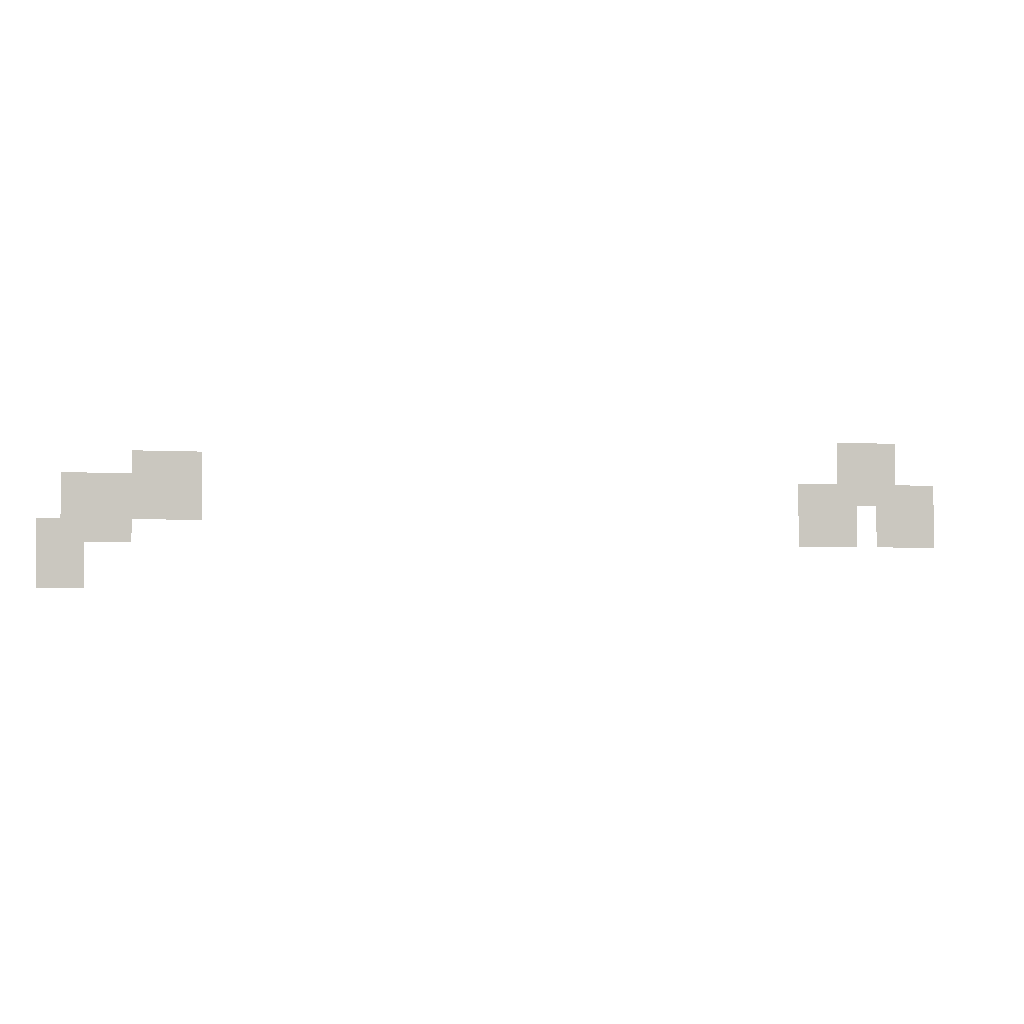
<metadata>
{"format":"obj","ext":"obj","renderer":"f3d","projection":"perspective","resolution":1024,"background":"white","views":[{"elev":-2.7,"azim":-13.6,"up":"+Y"}]}
</metadata>
<code>
v -6400 -115200 0
v -9600 -115200 0
v -9600 -112000 0
v -6400 -112000 0
v -9600 -115200 0
v -12800 -115200 0
v -12800 -112000 0
v -9600 -112000 0
v -12800 -115200 0
v -16000 -115200 0
v -16000 -112000 0
v -12800 -112000 0
v -6400 -118400 0
v -9600 -118400 0
v -9600 -115200 0
v -6400 -115200 0
v -9600 -118400 0
v -12800 -118400 0
v -12800 -115200 0
v -9600 -115200 0
v -12800 -118400 0
v -16000 -118400 0
v -16000 -115200 0
v -12800 -115200 0
v -112000 -118400 0
v -115200 -118400 0
v -115200 -115200 0
v -112000 -115200 0
v -115200 -118400 0
v -118400 -118400 0
v -118400 -115200 0
v -115200 -115200 0
v -118400 -118400 0
v -121600 -118400 0
v -121600 -115200 0
v -118400 -115200 0
v 0 -121600 0
v -3200 -121600 0
v -3200 -118400 0
v 0 -118400 0
v -3200 -121600 0
v -6400 -121600 0
v -6400 -118400 0
v -3200 -118400 0
v -6400 -121600 0
v -9600 -121600 0
v -9600 -118400 0
v -6400 -118400 0
v -9600 -121600 0
v -12800 -121600 0
v -12800 -118400 0
v -9600 -118400 0
v -12800 -121600 0
v -16000 -121600 0
v -16000 -118400 0
v -12800 -118400 0
v -16000 -121600 0
v -19200 -121600 0
v -19200 -118400 0
v -16000 -118400 0
v -19200 -121600 0
v -22400 -121600 0
v -22400 -118400 0
v -19200 -118400 0
v -112000 -121600 0
v -115200 -121600 0
v -115200 -118400 0
v -112000 -118400 0
v -115200 -121600 0
v -118400 -121600 0
v -118400 -118400 0
v -115200 -118400 0
v -118400 -121600 0
v -121600 -121600 0
v -121600 -118400 0
v -118400 -118400 0
v -121600 -121600 0
v -124800 -121600 0
v -124800 -118400 0
v -121600 -118400 0
v -124800 -121600 0
v -128000 -121600 0
v -128000 -118400 0
v -124800 -118400 0
v -128000 -121600 0
v -131200 -121600 0
v -131200 -118400 0
v -128000 -118400 0
v 0 -124800 0
v -3200 -124800 0
v -3200 -121600 0
v 0 -121600 0
v -3200 -124800 0
v -6400 -124800 0
v -6400 -121600 0
v -3200 -121600 0
v -6400 -124800 0
v -9600 -124800 0
v -9600 -121600 0
v -6400 -121600 0
v -12800 -124800 0
v -16000 -124800 0
v -16000 -121600 0
v -12800 -121600 0
v -16000 -124800 0
v -19200 -124800 0
v -19200 -121600 0
v -16000 -121600 0
v -19200 -124800 0
v -22400 -124800 0
v -22400 -121600 0
v -19200 -121600 0
v -112000 -124800 0
v -115200 -124800 0
v -115200 -121600 0
v -112000 -121600 0
v -115200 -124800 0
v -118400 -124800 0
v -118400 -121600 0
v -115200 -121600 0
v -118400 -124800 0
v -121600 -124800 0
v -121600 -121600 0
v -118400 -121600 0
v -121600 -124800 0
v -124800 -124800 0
v -124800 -121600 0
v -121600 -121600 0
v -124800 -124800 0
v -128000 -124800 0
v -128000 -121600 0
v -124800 -121600 0
v -128000 -124800 0
v -131200 -124800 0
v -131200 -121600 0
v -128000 -121600 0
v 0 -128000 0
v -3200 -128000 0
v -3200 -124800 0
v 0 -124800 0
v -3200 -128000 0
v -6400 -128000 0
v -6400 -124800 0
v -3200 -124800 0
v -6400 -128000 0
v -9600 -128000 0
v -9600 -124800 0
v -6400 -124800 0
v -12800 -128000 0
v -16000 -128000 0
v -16000 -124800 0
v -12800 -124800 0
v -16000 -128000 0
v -19200 -128000 0
v -19200 -124800 0
v -16000 -124800 0
v -19200 -128000 0
v -22400 -128000 0
v -22400 -124800 0
v -19200 -124800 0
v -121600 -128000 0
v -124800 -128000 0
v -124800 -124800 0
v -121600 -124800 0
v -124800 -128000 0
v -128000 -128000 0
v -128000 -124800 0
v -124800 -124800 0
v -128000 -128000 0
v -131200 -128000 0
v -131200 -124800 0
v -128000 -124800 0
v -131200 -128000 0
v -134400 -128000 0
v -134400 -124800 0
v -131200 -124800 0
v -128000 -131200 0
v -131200 -131200 0
v -131200 -128000 0
v -128000 -128000 0
v -131200 -131200 0
v -134400 -131200 0
v -134400 -128000 0
v -131200 -128000 0
v -128000 -134400 0
v -131200 -134400 0
v -131200 -131200 0
v -128000 -131200 0
v -131200 -134400 0
v -134400 -134400 0
v -134400 -131200 0
v -131200 -131200 0
g CoinCollecteMap2_mesh_0020
f 1 2 3 4
f 5 6 7 8
f 9 10 11 12
f 13 14 15 16
f 17 18 19 20
f 21 22 23 24
f 25 26 27 28
f 29 30 31 32
f 33 34 35 36
f 37 38 39 40
f 41 42 43 44
f 45 46 47 48
f 49 50 51 52
f 53 54 55 56
f 57 58 59 60
f 61 62 63 64
f 65 66 67 68
f 69 70 71 72
f 73 74 75 76
f 77 78 79 80
f 81 82 83 84
f 85 86 87 88
f 89 90 91 92
f 93 94 95 96
f 97 98 99 100
f 101 102 103 104
f 105 106 107 108
f 109 110 111 112
f 113 114 115 116
f 117 118 119 120
f 121 122 123 124
f 125 126 127 128
f 129 130 131 132
f 133 134 135 136
f 137 138 139 140
f 141 142 143 144
f 145 146 147 148
f 149 150 151 152
f 153 154 155 156
f 157 158 159 160
f 161 162 163 164
f 165 166 167 168
f 169 170 171 172
f 173 174 175 176
f 177 178 179 180
f 181 182 183 184
f 185 186 187 188
f 189 190 191 192

</code>
